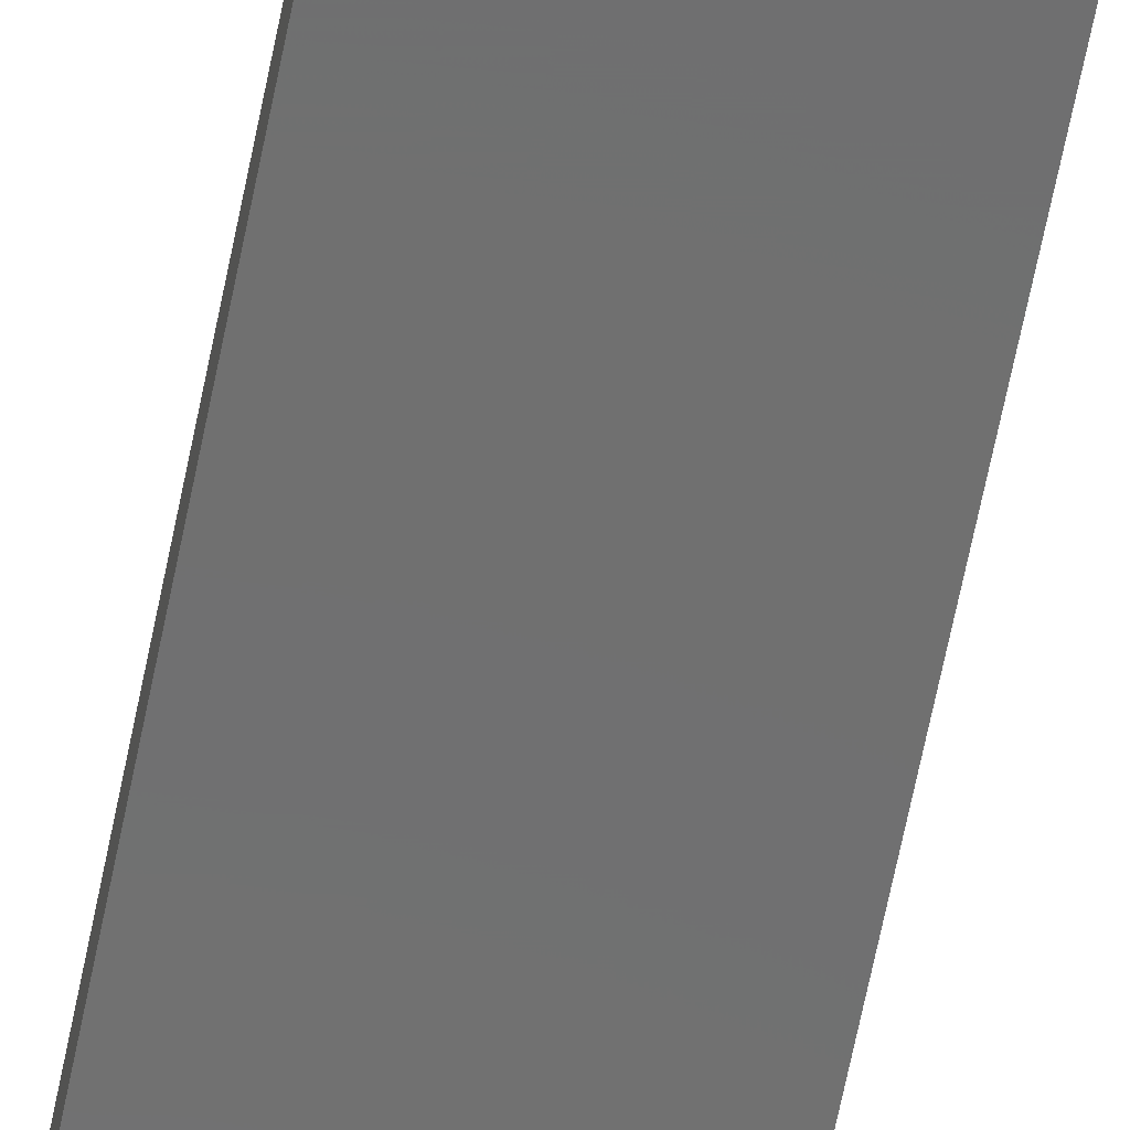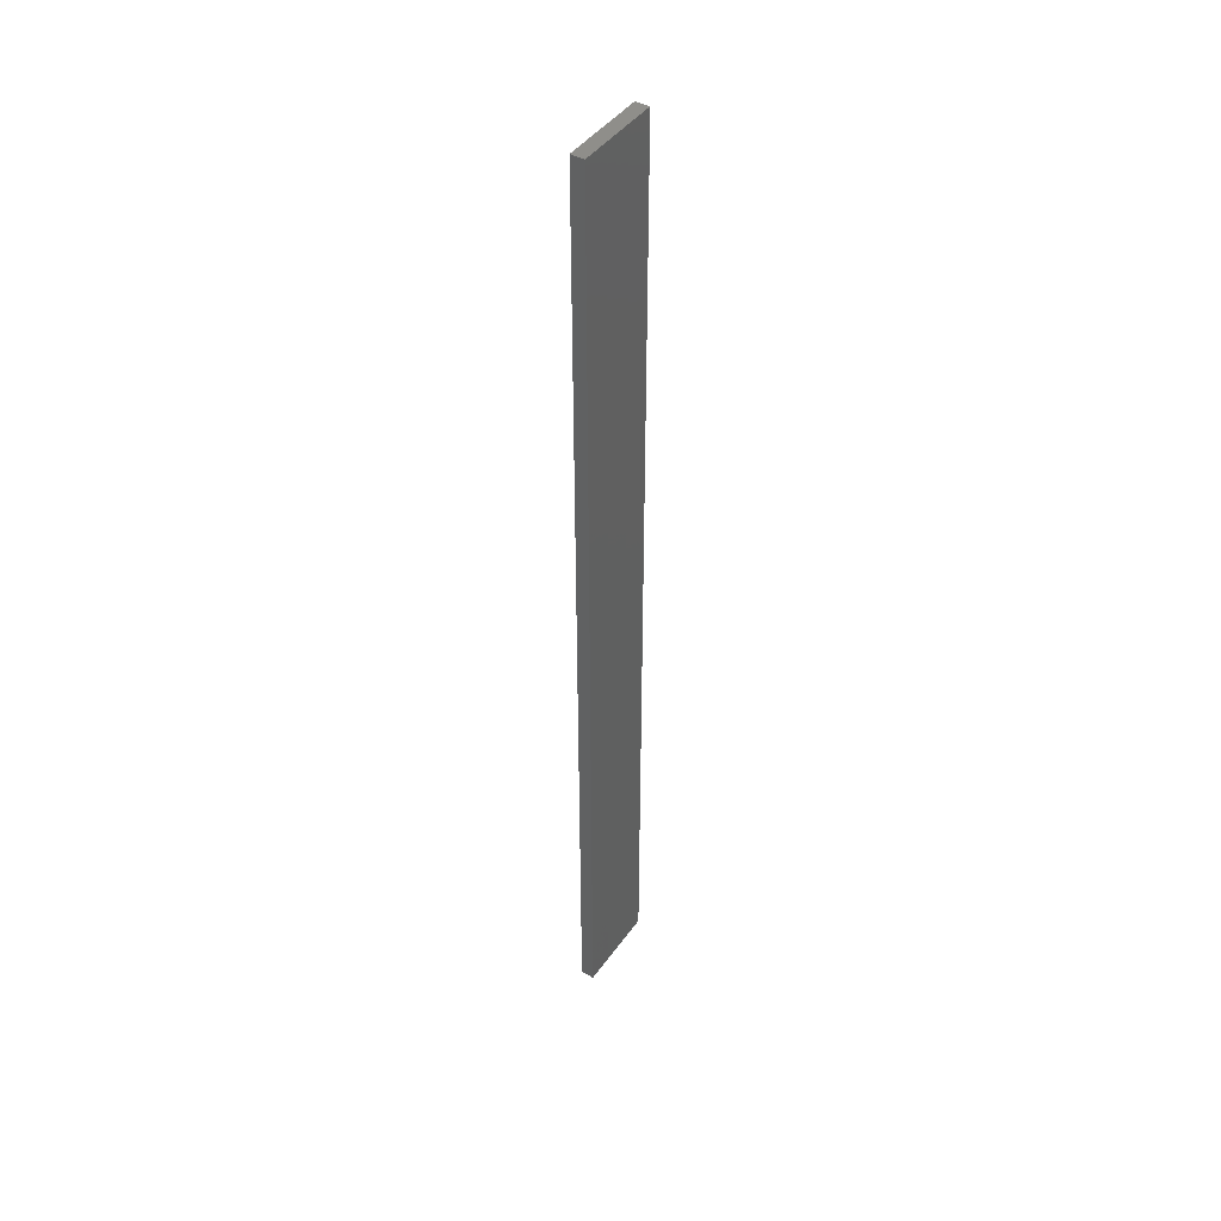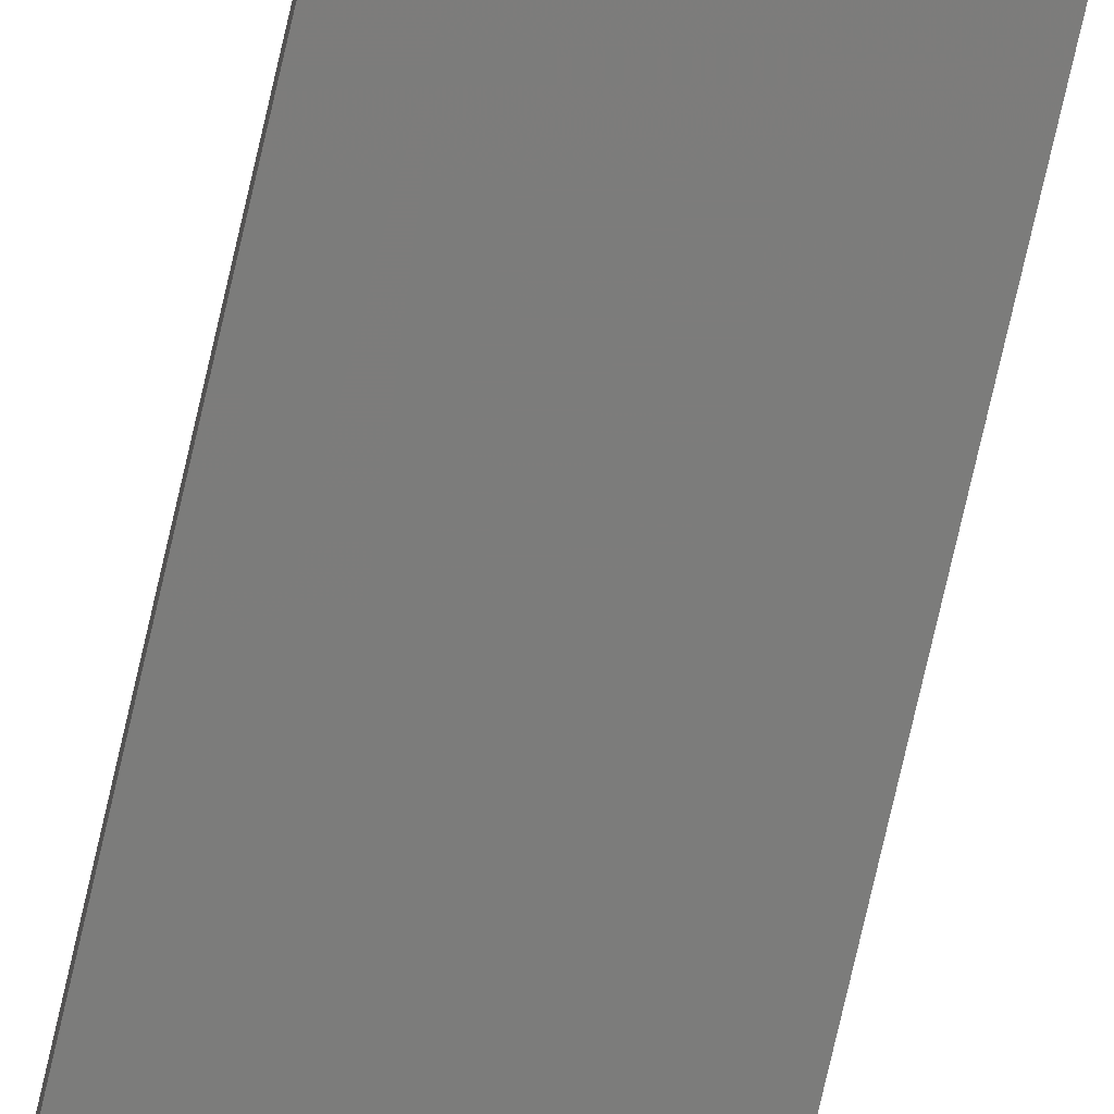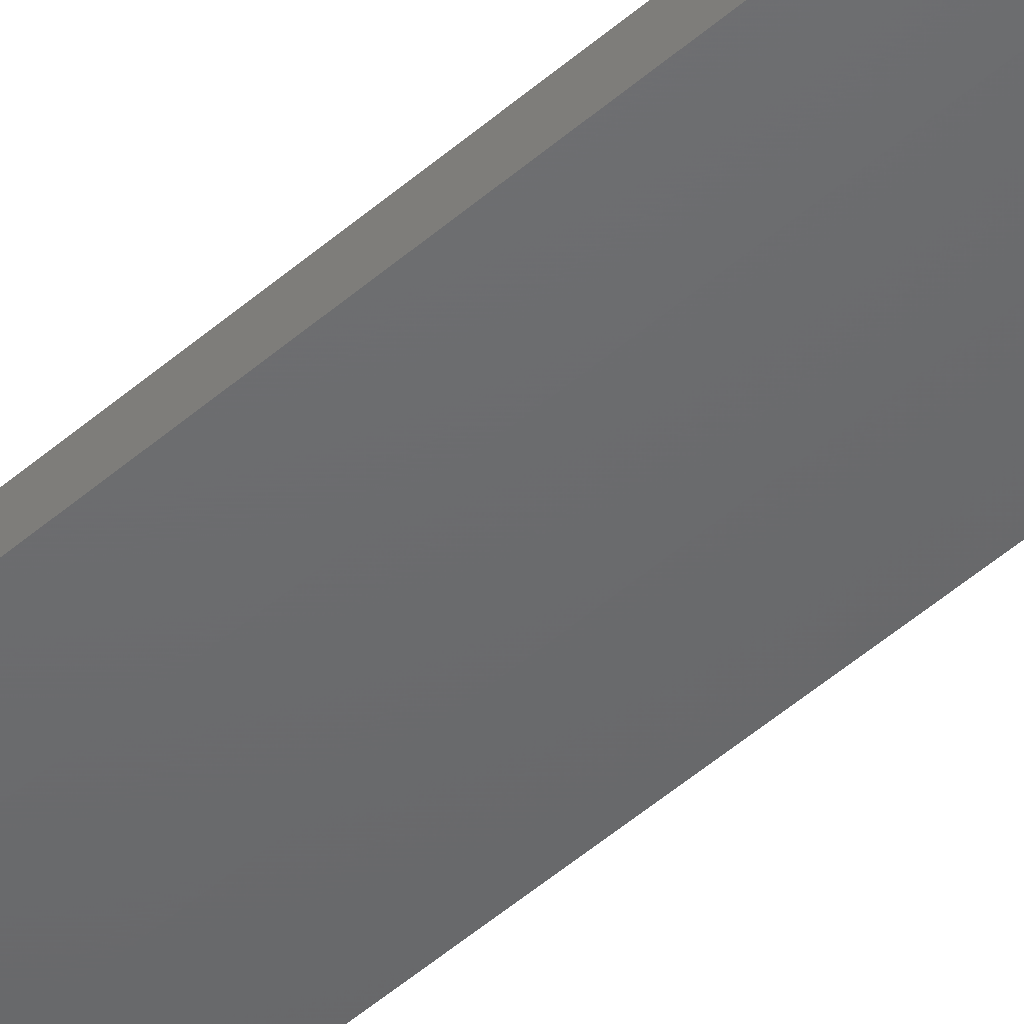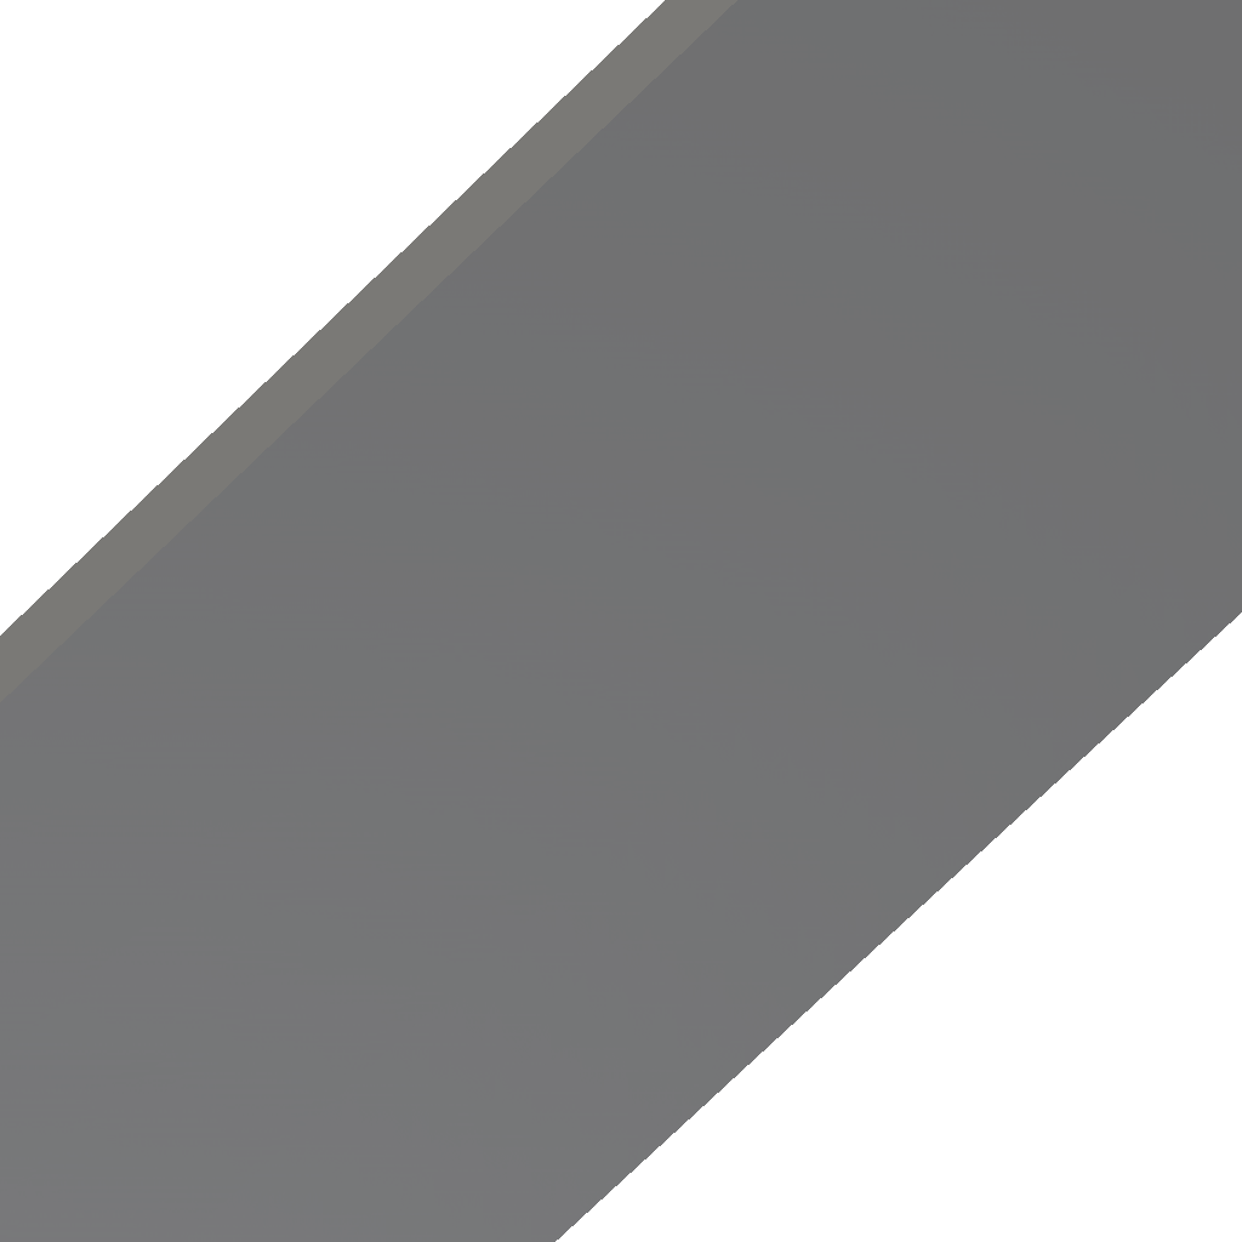
<metadata>
{"format":"stl","ext":"stl","renderer":"f3d","projection":"perspective","resolution":1024,"background":"white","views":[{"elev":-61.0,"azim":169.1,"up":"+Y"},{"elev":43.6,"azim":122.7,"up":"+Z"},{"elev":-75.6,"azim":167.1,"up":"+Y"},{"elev":-47.5,"azim":-45.2,"up":"+Y"},{"elev":-56.8,"azim":-41.8,"up":"+Y"}]}
</metadata>
<code>
# stl→obj: 16 verts, 28 faces
v 0.1898 -4.301 -74.74
v 0.08143 -4.3 -74.74
v 0.08143 -4.3 -78.33
v 0.1898 -4.301 -78.33
v 0.2981 -4.301 -74.74
v 0.2981 -4.301 -78.33
v 0.4064 -4.301 -74.74
v 0.4064 -4.301 -78.33
v 0.4065 -4.251 -74.74
v 0.4065 -4.251 -78.33
v 0.08171 -4.25 -78.33
v 0.19 -4.251 -74.74
v 0.19 -4.251 -78.33
v 0.08171 -4.25 -74.74
v 0.2983 -4.251 -74.74
v 0.2983 -4.251 -78.33
f 1 2 3
f 1 3 4
f 5 4 6
f 5 1 4
f 7 6 8
f 7 5 6
f 9 7 8
f 9 8 10
f 11 12 13
f 14 12 11
f 13 15 16
f 12 15 13
f 16 9 10
f 15 9 16
f 2 14 11
f 2 11 3
f 9 15 7
f 15 5 7
f 15 12 5
f 12 1 5
f 12 14 1
f 14 2 1
f 16 10 8
f 6 16 8
f 13 16 6
f 4 13 6
f 3 11 13
f 3 13 4

</code>
